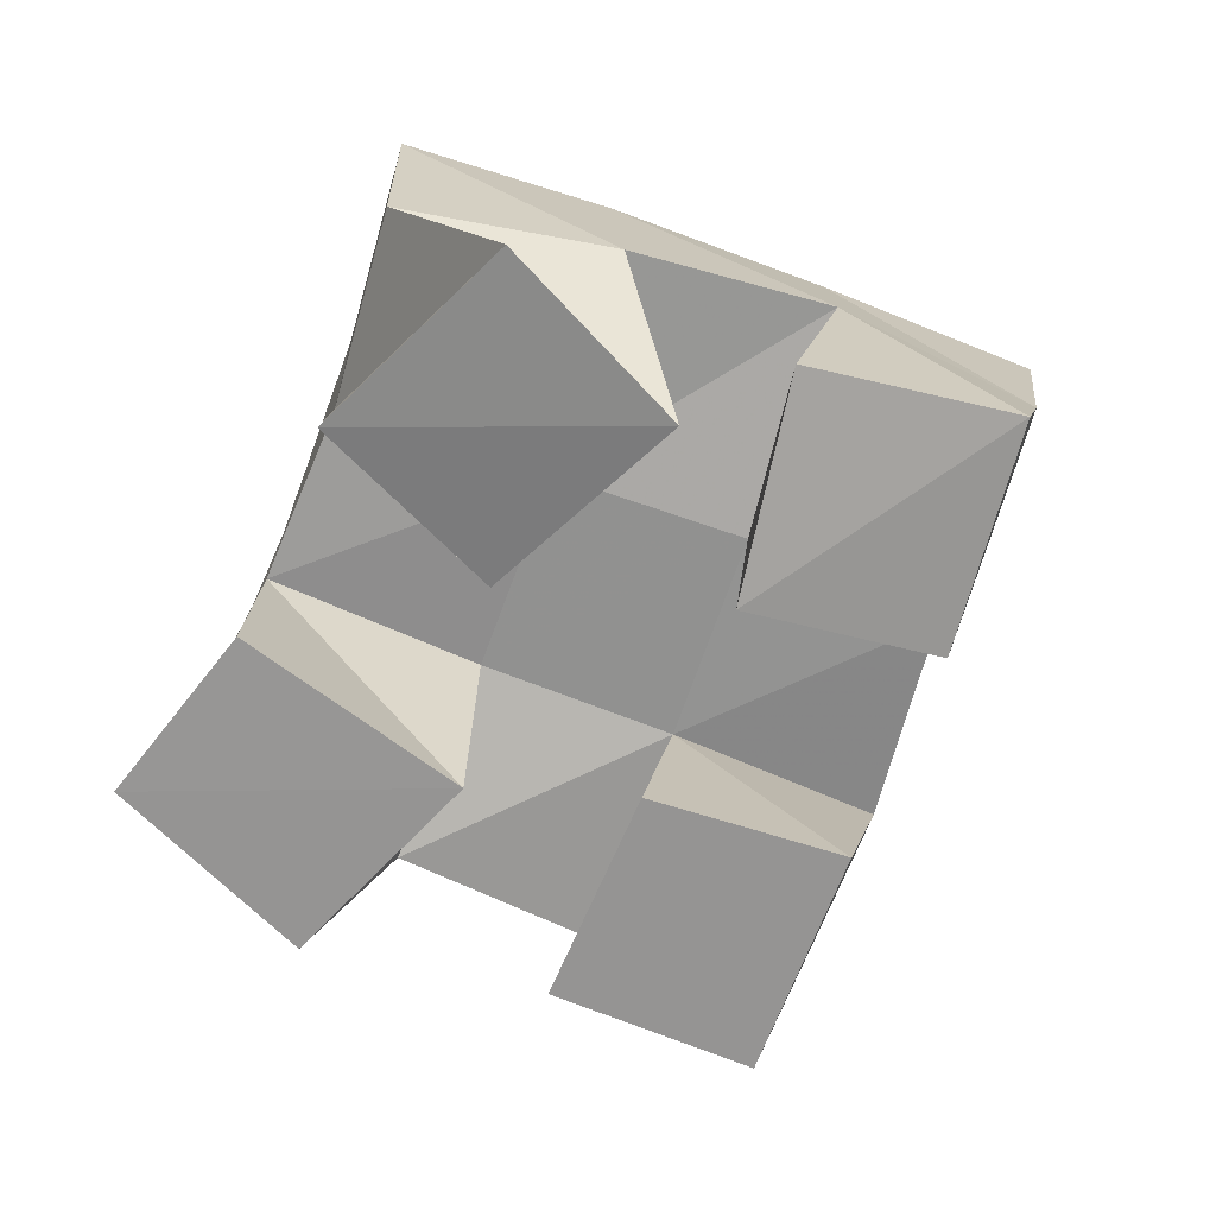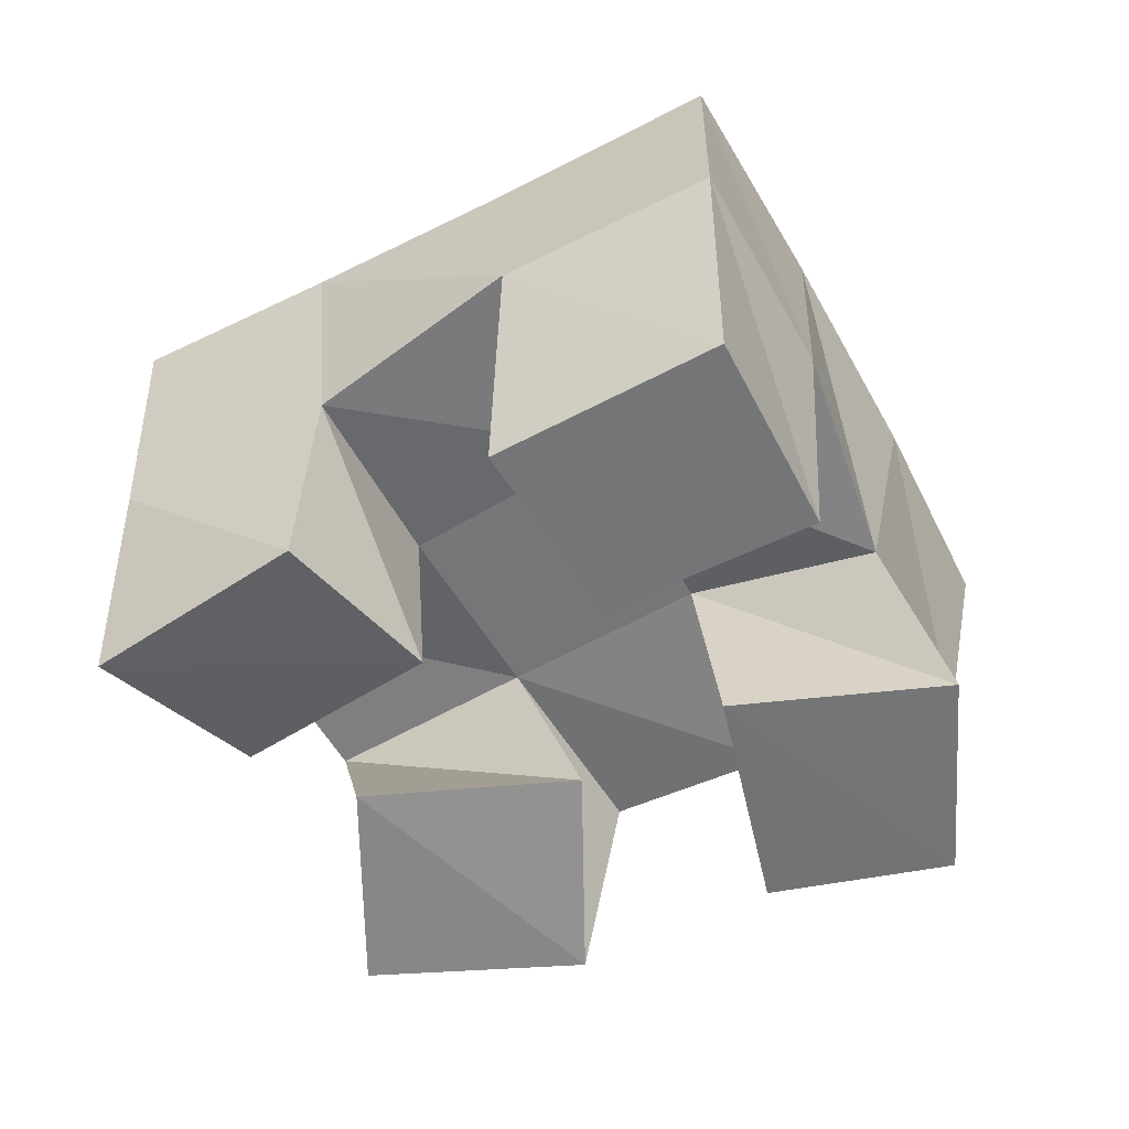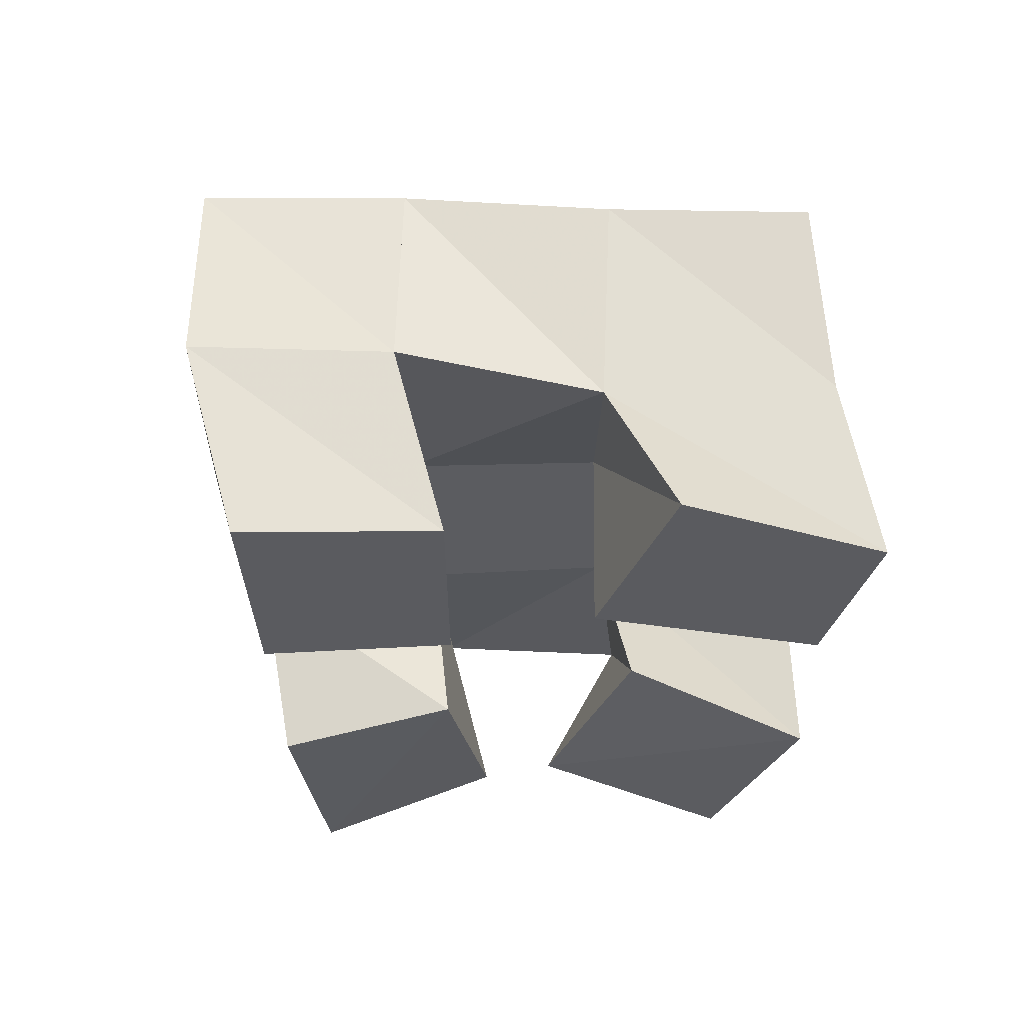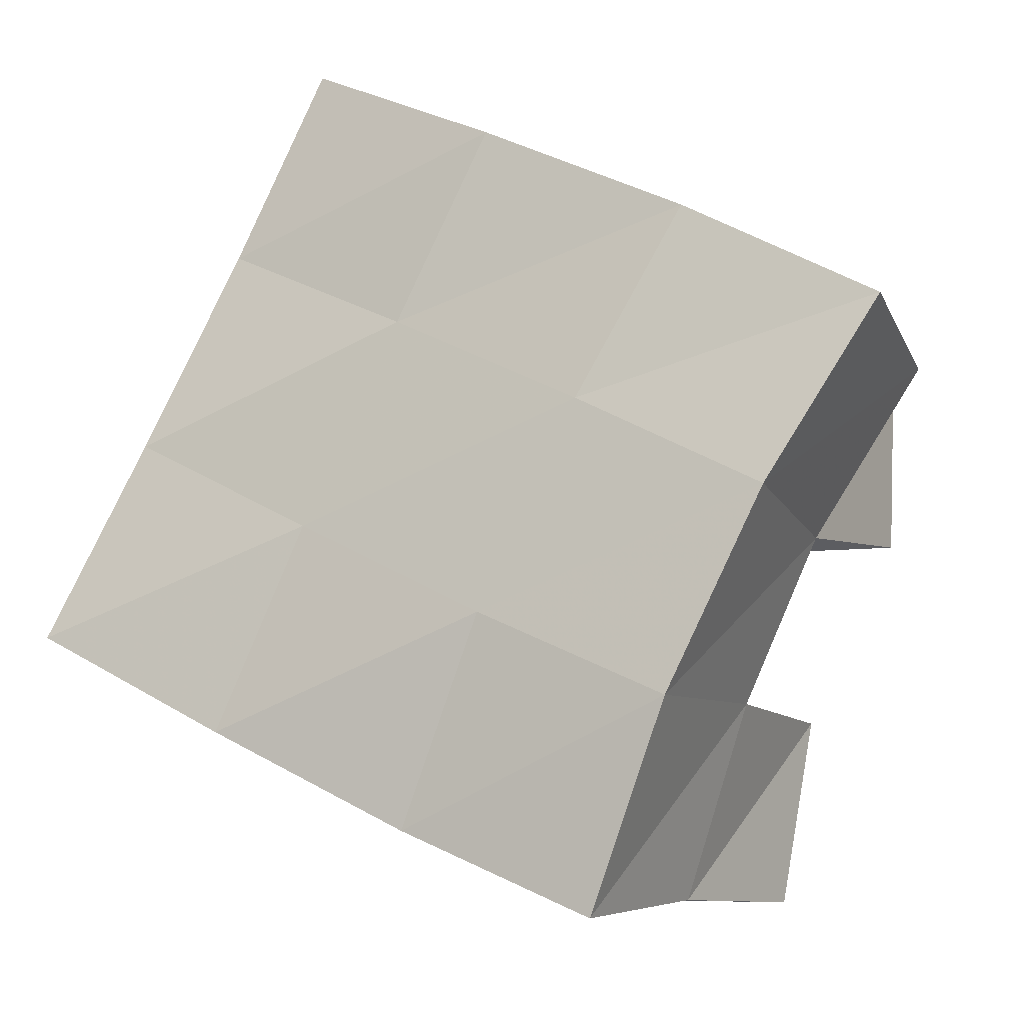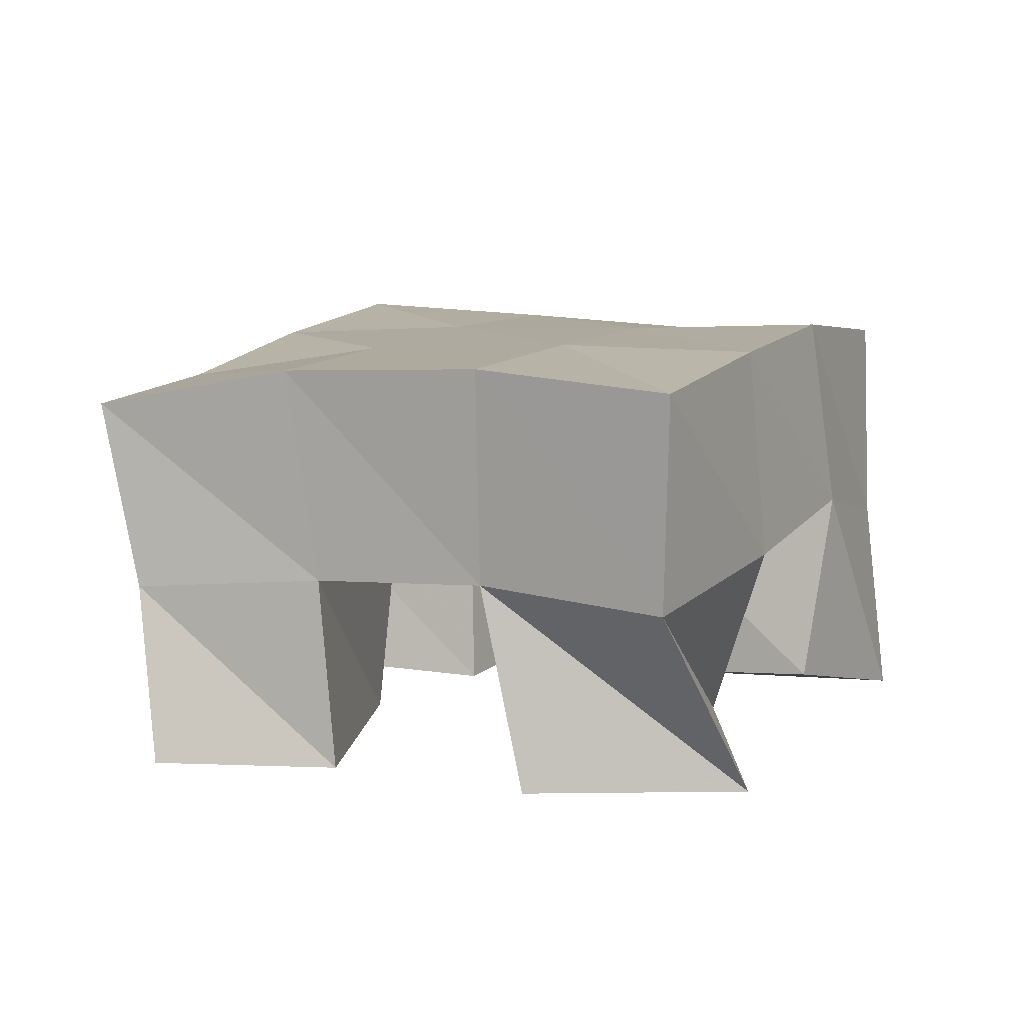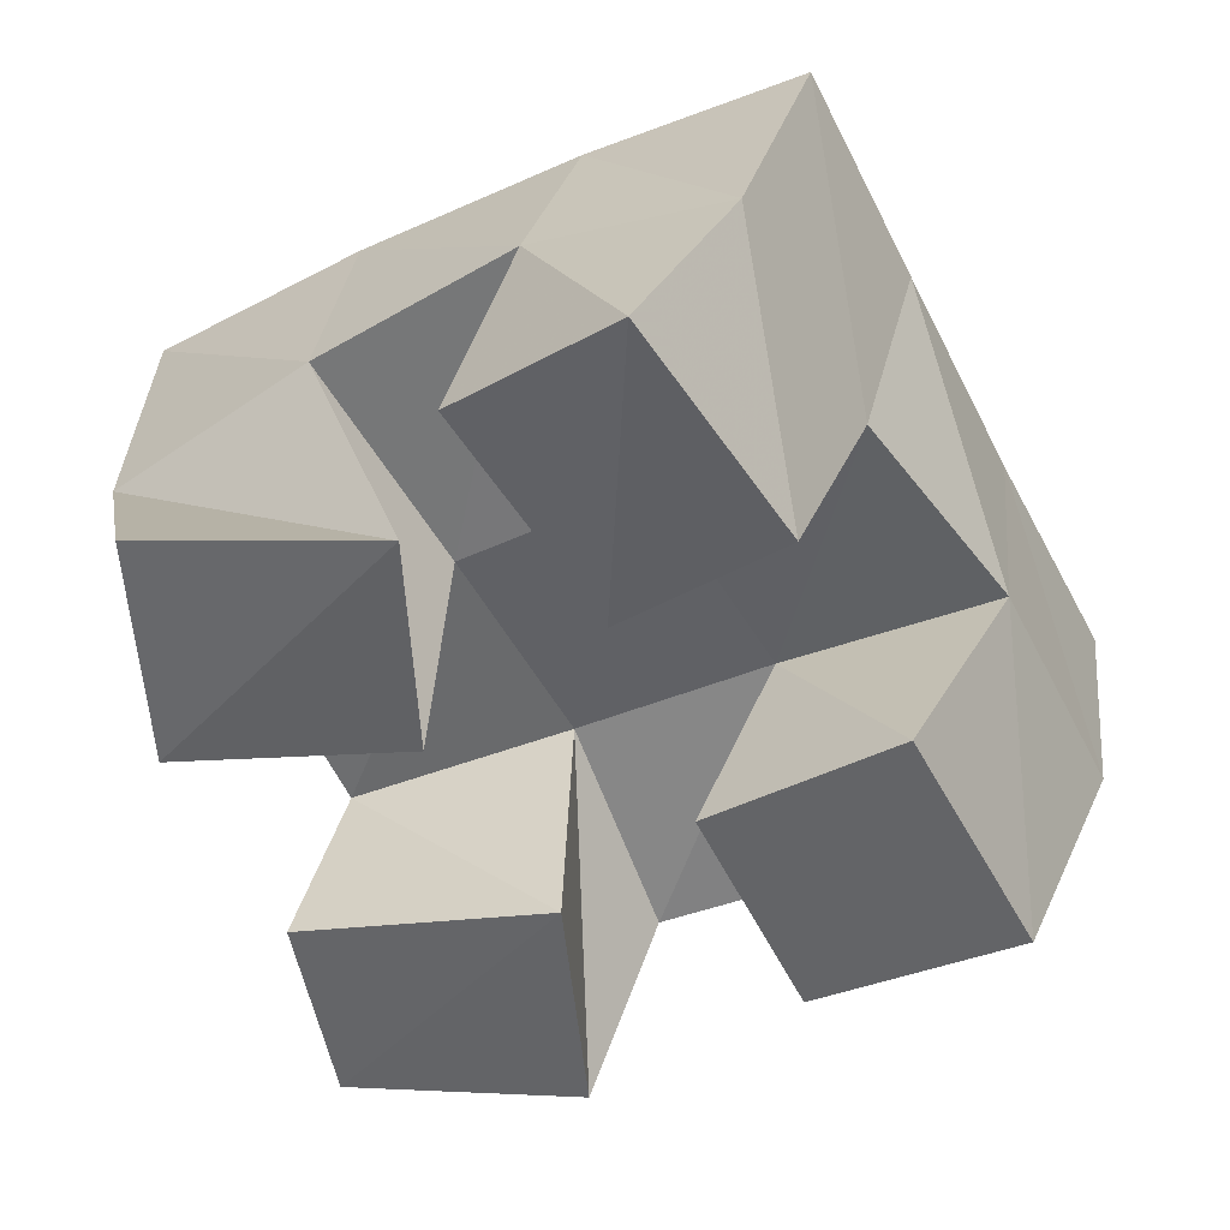
<metadata>
{"format":"obj","ext":"obj","renderer":"f3d","projection":"perspective","resolution":1024,"background":"white","views":[{"elev":-67.2,"azim":-48.9,"up":"+Y"},{"elev":-56.4,"azim":90.8,"up":"+Y"},{"elev":-33.5,"azim":154.4,"up":"+Y"},{"elev":-16.1,"azim":-159.8,"up":"+Z"},{"elev":11.2,"azim":-94.3,"up":"+Y"},{"elev":38.0,"azim":6.3,"up":"+Z"}]}
</metadata>
<code>
v 1.82 0.1002 0.8608
v 1.805 0.1463 0.8379
v 1.823 0.1 0.8076
v 1.831 0.1484 0.7984
v 1.871 0.1057 0.8609
v 1.846 0.1514 0.8685
v 1.873 0.1086 0.8079
v 1.874 0.1492 0.8237
v 1.927 0.1 0.8025
v 1.939 0.1501 0.8024
v 1.95 0.1 0.756
v 1.965 0.1456 0.7543
v 1.968 0.1 0.8268
v 1.985 0.1492 0.8243
v 1.994 0.1 0.7776
v 2.009 0.1493 0.7783
v 1.879 0.1121 0.8858
v 1.888 0.1568 0.8941
v 1.91 0.1061 0.8436
v 1.913 0.1488 0.8464
v 1.914 0.1 0.9157
v 1.93 0.1453 0.9136
v 1.945 0.1 0.8709
v 1.955 0.1445 0.8666
v 1.845 0.1004 0.7639
v 1.85 0.146 0.7605
v 1.853 0.1 0.7198
v 1.866 0.1416 0.7161
v 1.901 0.1 0.7757
v 1.898 0.1504 0.7808
v 1.906 0.1 0.7229
v 1.917 0.1381 0.7382
v 1.804 0.1971 0.8387
v 1.831 0.1994 0.7974
v 1.847 0.2007 0.8642
v 1.873 0.1997 0.8217
v 1.894 0.2019 0.8889
v 1.917 0.1987 0.8459
v 1.94 0.195 0.9137
v 1.962 0.1933 0.87
v 1.855 0.1964 0.7532
v 1.898 0.1963 0.7752
v 1.941 0.1967 0.7993
v 1.984 0.1952 0.8237
v 1.875 0.1859 0.7074
v 1.92 0.1869 0.7286
v 1.964 0.1929 0.7529
v 2.008 0.1964 0.7781
f 1 2 4
f 3 1 4
f 2 6 8
f 4 2 8
f 6 5 7
f 8 6 7
f 5 1 3
f 7 5 3
f 8 7 3
f 4 8 3
f 2 1 5
f 6 2 5
f 9 10 12
f 11 9 12
f 10 14 16
f 12 10 16
f 14 13 15
f 16 14 15
f 13 9 11
f 15 13 11
f 16 15 11
f 12 16 11
f 10 9 13
f 14 10 13
f 17 18 20
f 19 17 20
f 18 22 24
f 20 18 24
f 22 21 23
f 24 22 23
f 21 17 19
f 23 21 19
f 24 23 19
f 20 24 19
f 18 17 21
f 22 18 21
f 25 26 28
f 27 25 28
f 26 30 32
f 28 26 32
f 30 29 31
f 32 30 31
f 29 25 27
f 31 29 27
f 32 31 27
f 28 32 27
f 26 25 29
f 30 26 29
f 2 33 34
f 4 2 34
f 33 35 36
f 34 33 36
f 35 6 8
f 36 35 8
f 6 2 4
f 8 6 4
f 36 8 4
f 34 36 4
f 33 2 6
f 35 33 6
f 6 35 36
f 8 6 36
f 35 37 38
f 36 35 38
f 37 18 20
f 38 37 20
f 18 6 8
f 20 18 8
f 38 20 8
f 36 38 8
f 35 6 18
f 37 35 18
f 18 37 38
f 20 18 38
f 37 39 40
f 38 37 40
f 39 22 24
f 40 39 24
f 22 18 20
f 24 22 20
f 40 24 20
f 38 40 20
f 37 18 22
f 39 37 22
f 4 34 41
f 26 4 41
f 34 36 42
f 41 34 42
f 36 8 30
f 42 36 30
f 8 4 26
f 30 8 26
f 42 30 26
f 41 42 26
f 34 4 8
f 36 34 8
f 8 36 42
f 30 8 42
f 36 38 43
f 42 36 43
f 38 20 10
f 43 38 10
f 20 8 30
f 10 20 30
f 43 10 30
f 42 43 30
f 36 8 20
f 38 36 20
f 20 38 43
f 10 20 43
f 38 40 44
f 43 38 44
f 40 24 14
f 44 40 14
f 24 20 10
f 14 24 10
f 44 14 10
f 43 44 10
f 38 20 24
f 40 38 24
f 26 41 45
f 28 26 45
f 41 42 46
f 45 41 46
f 42 30 32
f 46 42 32
f 30 26 28
f 32 30 28
f 46 32 28
f 45 46 28
f 41 26 30
f 42 41 30
f 30 42 46
f 32 30 46
f 42 43 47
f 46 42 47
f 43 10 12
f 47 43 12
f 10 30 32
f 12 10 32
f 47 12 32
f 46 47 32
f 42 30 10
f 43 42 10
f 10 43 47
f 12 10 47
f 43 44 48
f 47 43 48
f 44 14 16
f 48 44 16
f 14 10 12
f 16 14 12
f 48 16 12
f 47 48 12
f 43 10 14
f 44 43 14

</code>
